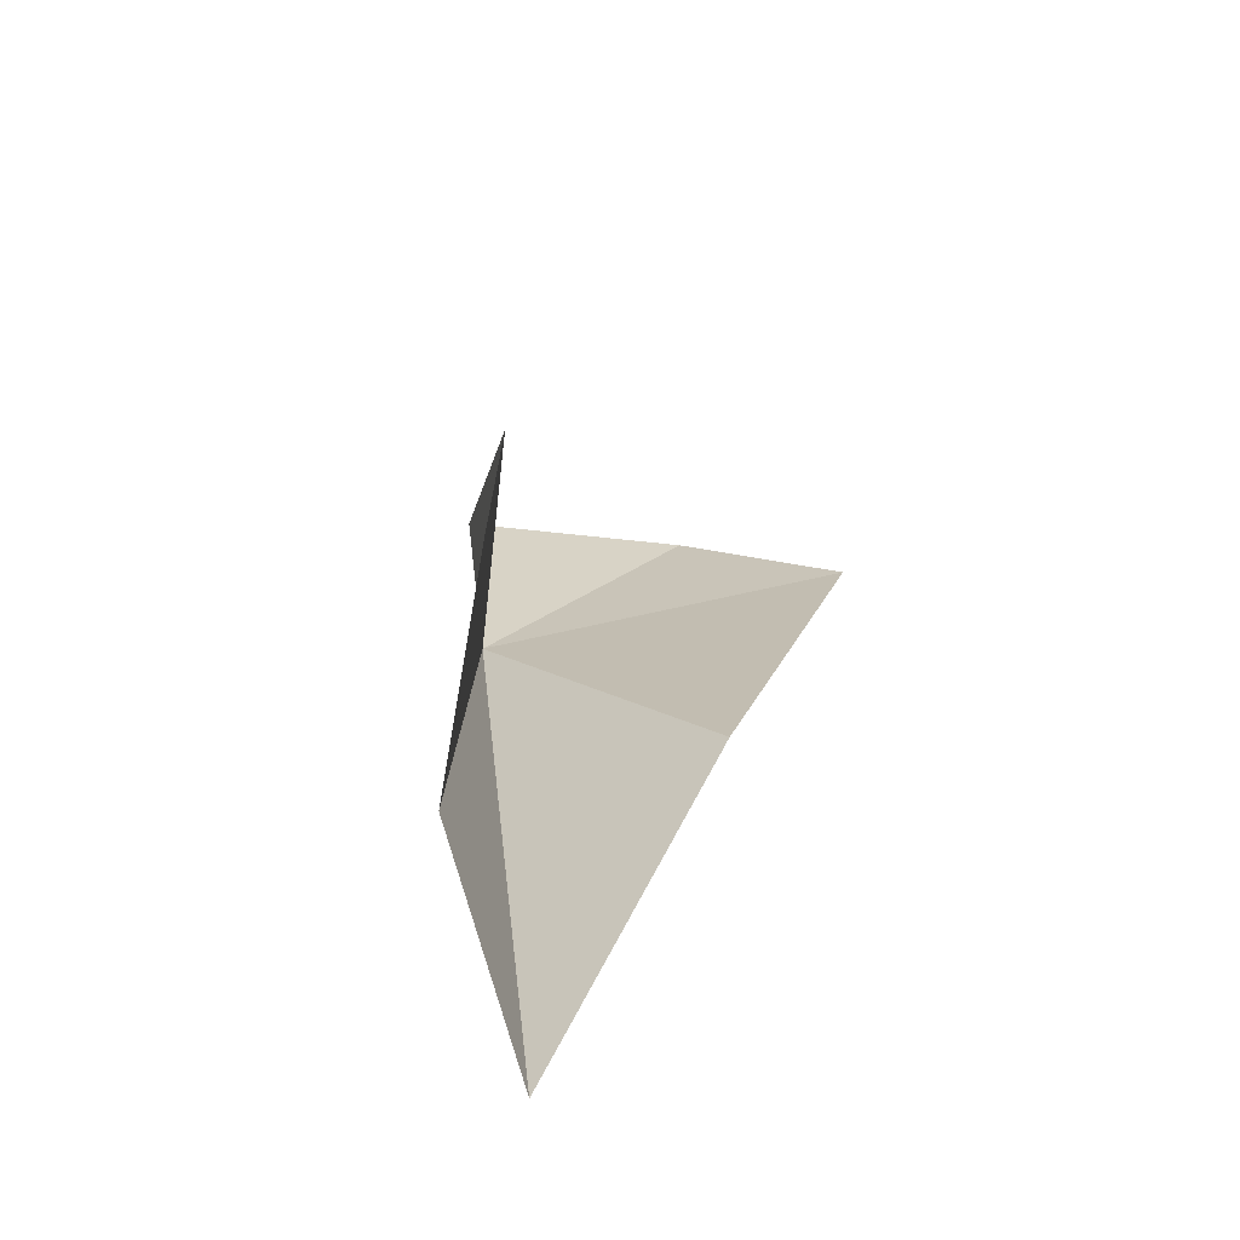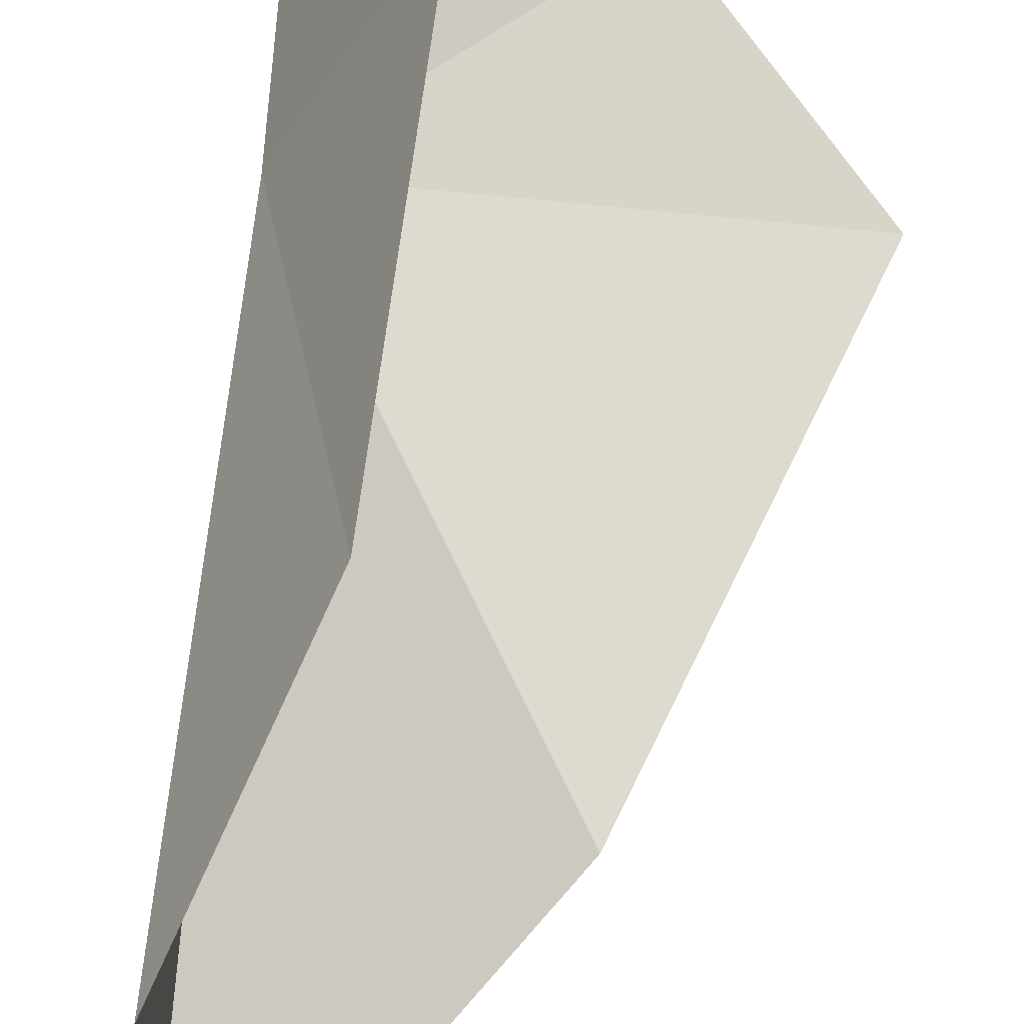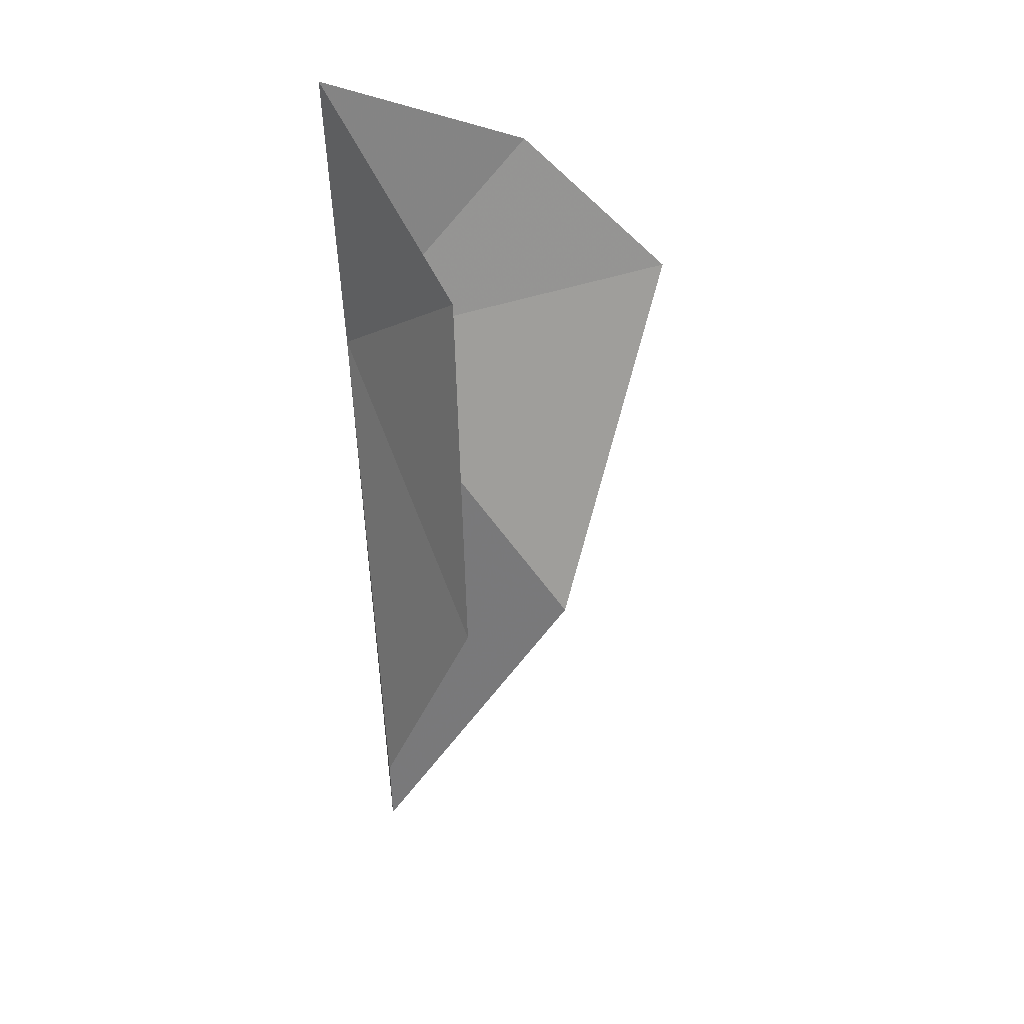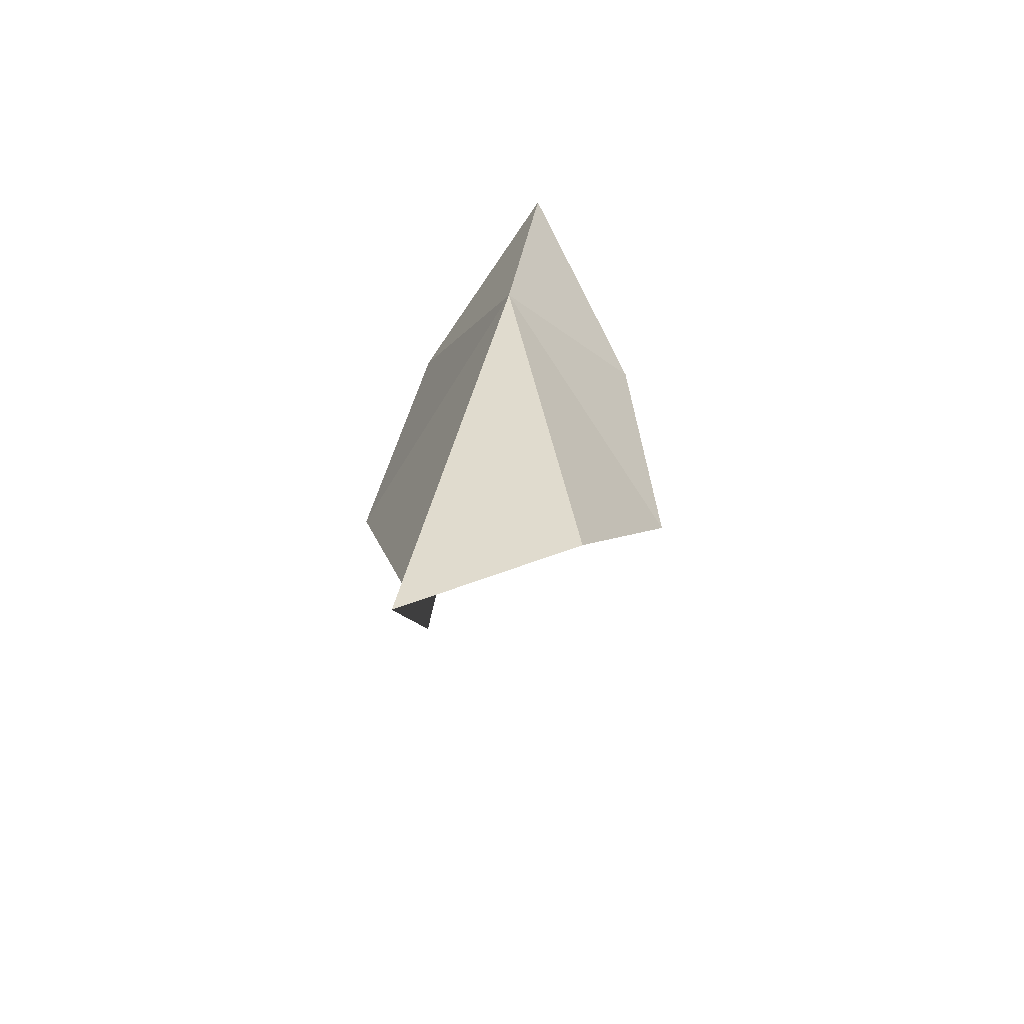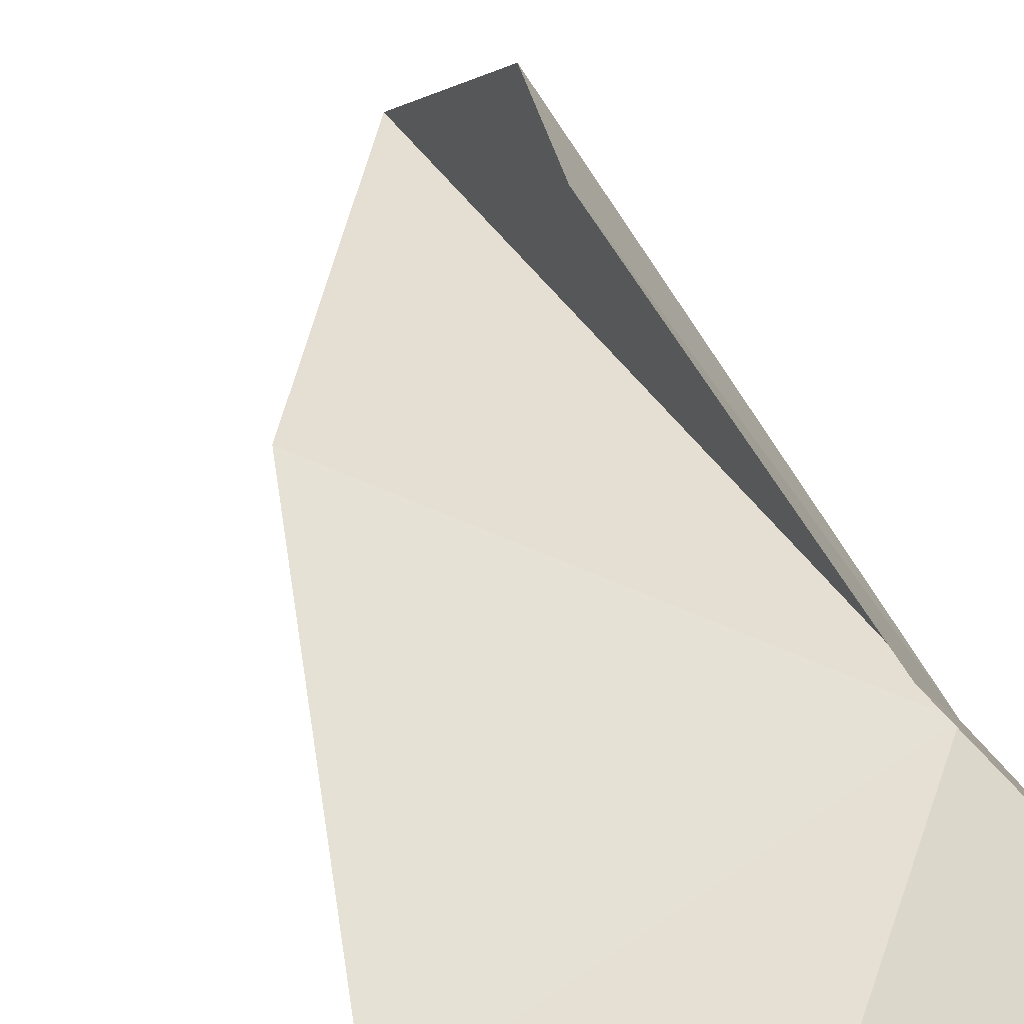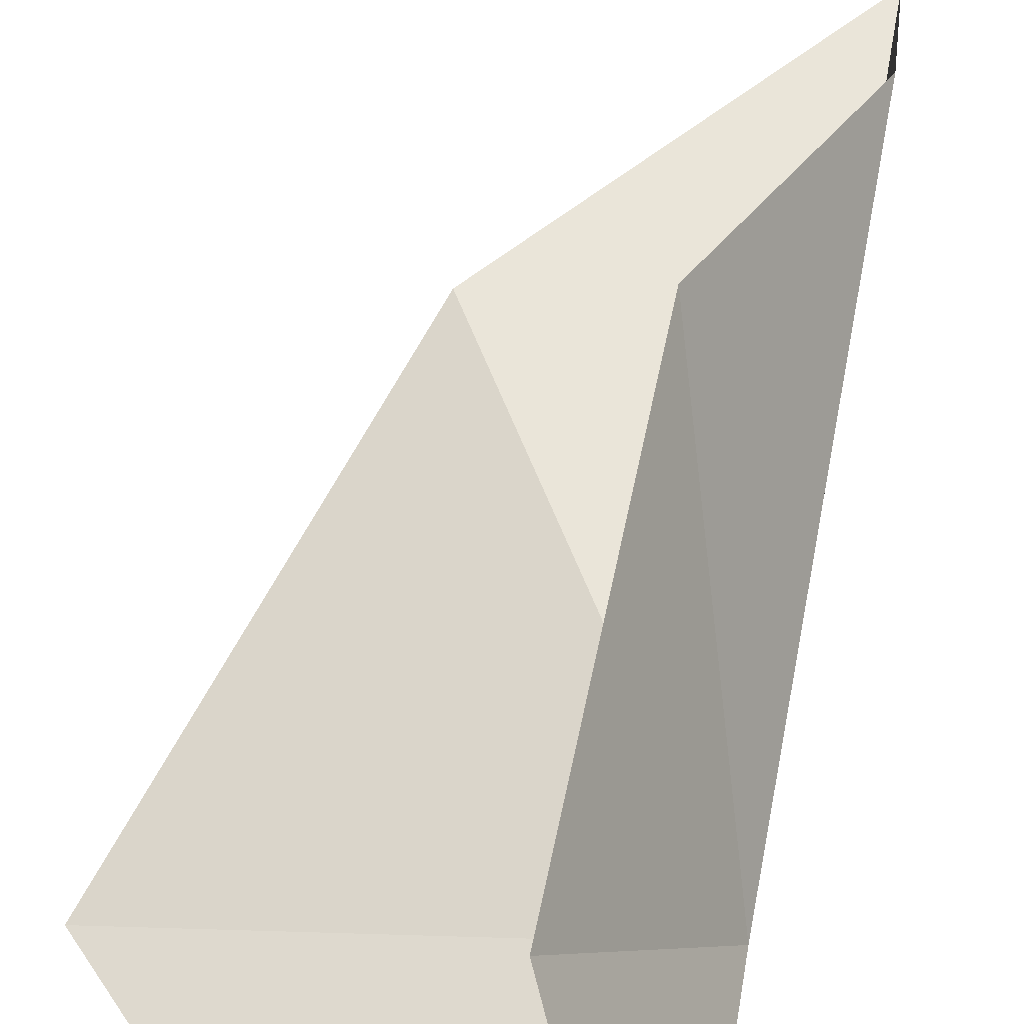
<metadata>
{"format":"obj","ext":"obj","renderer":"f3d","projection":"perspective","resolution":1024,"background":"white","views":[{"elev":-65.9,"azim":-158.4,"up":"+Z"},{"elev":74.6,"azim":-171.0,"up":"+Y"},{"elev":24.0,"azim":171.6,"up":"+Z"},{"elev":-61.0,"azim":72.9,"up":"+Z"},{"elev":47.4,"azim":-25.2,"up":"+Y"},{"elev":64.1,"azim":13.6,"up":"+Y"}]}
</metadata>
<code>
v 14.36 -0.7652 95.46
v 13.97 0.456 88
v 12.79 2.318 91.46
v 13.75 -2.129 85.4
v 12.91 1.96 96.89
v 10.63 -0.9584 90.14
v 14.67 -0.2773 99.81
v 8.825 -1.92 96.2
v 11.31 -1.485 98.57
f 1 2 3
f 1 4 2
f 1 3 5
f 1 6 4
f 1 5 7
f 1 8 6
f 1 9 8
f 1 7 9

</code>
